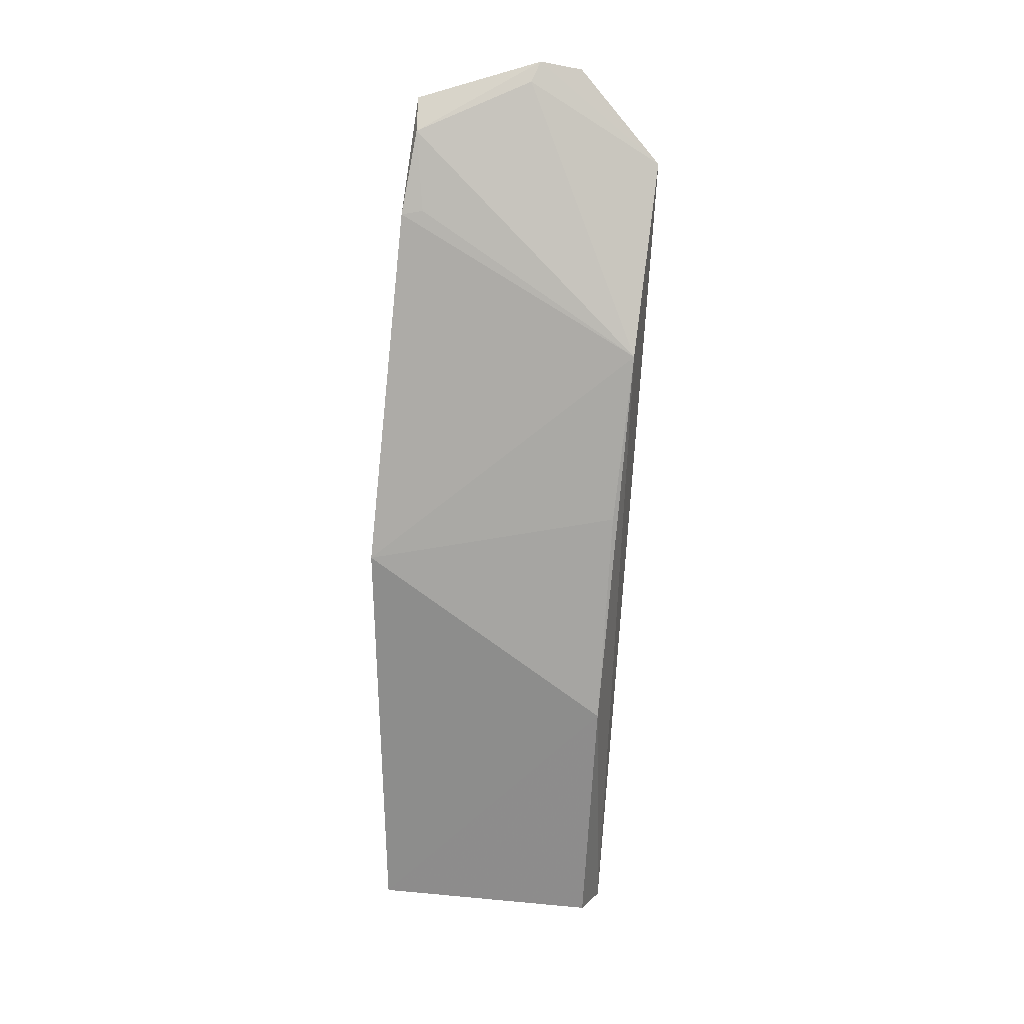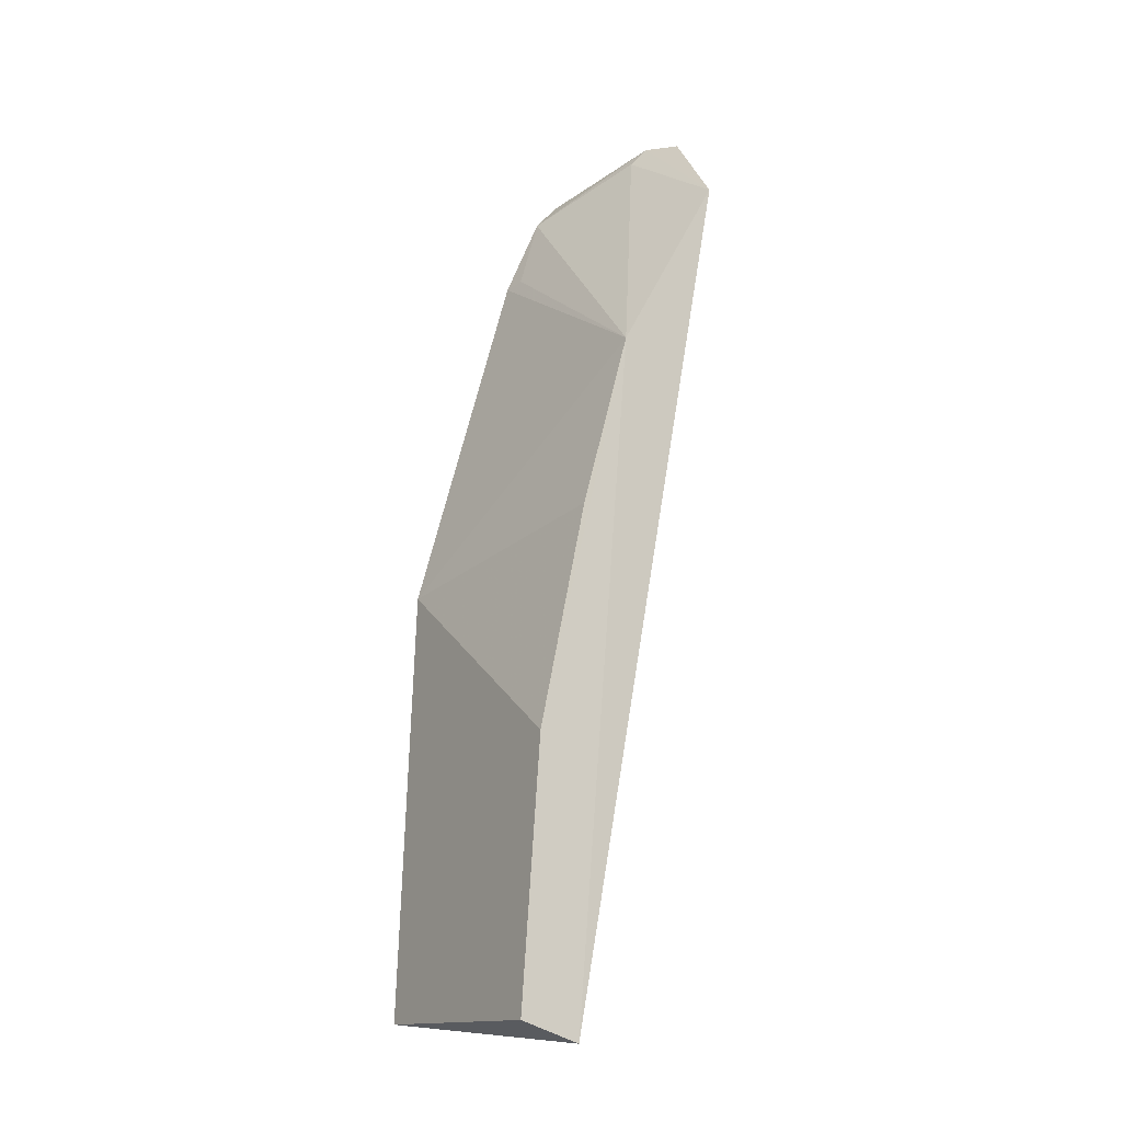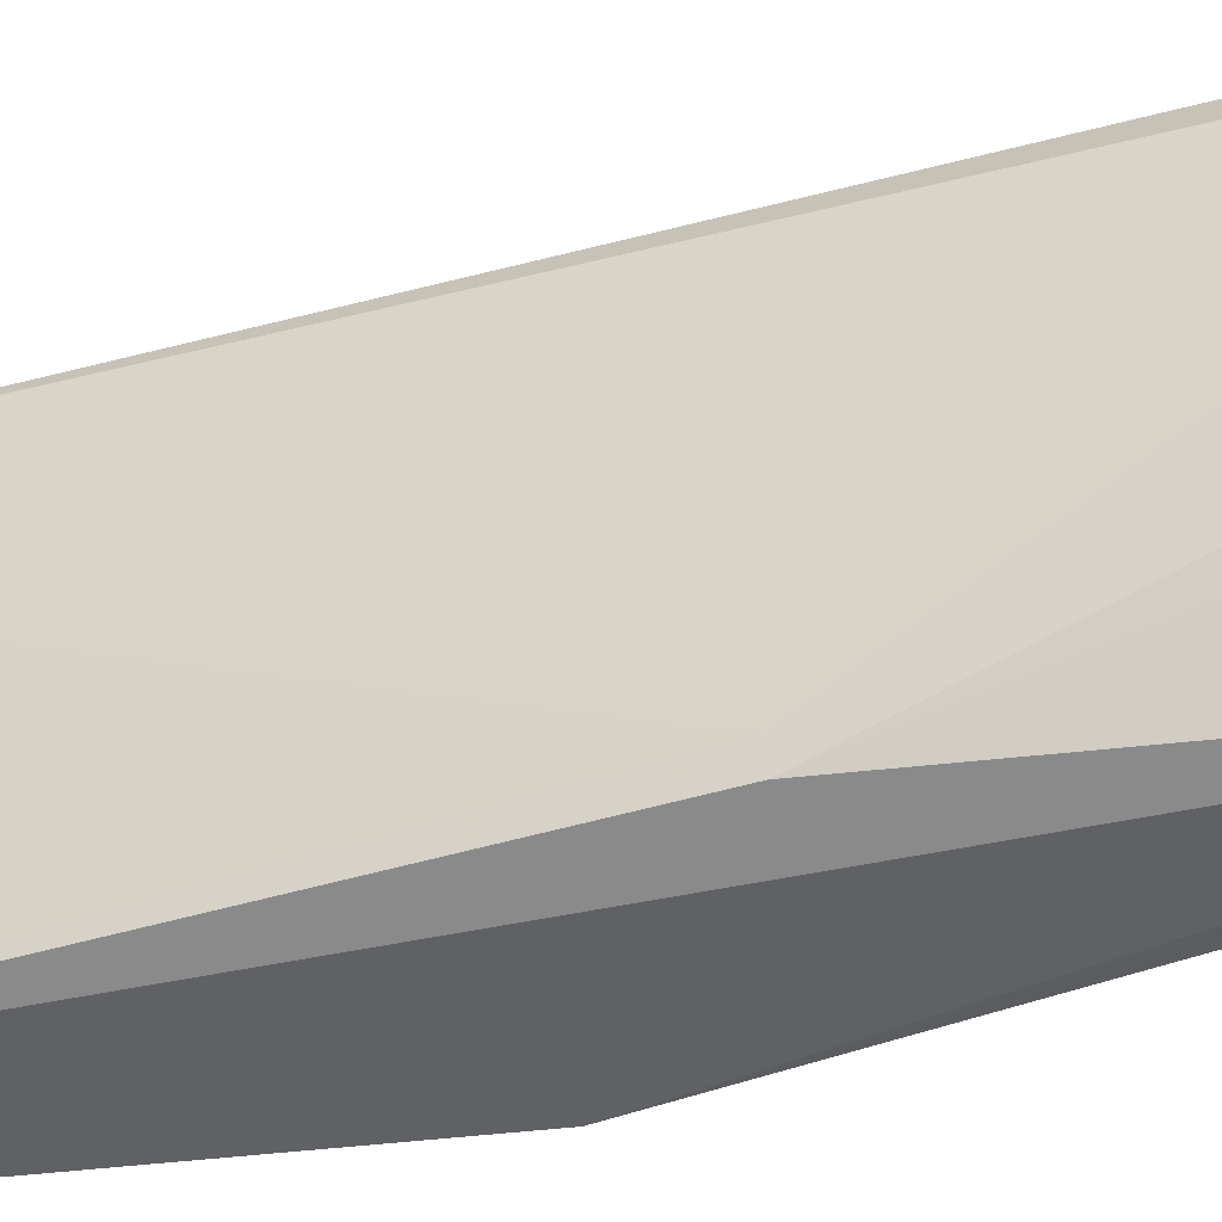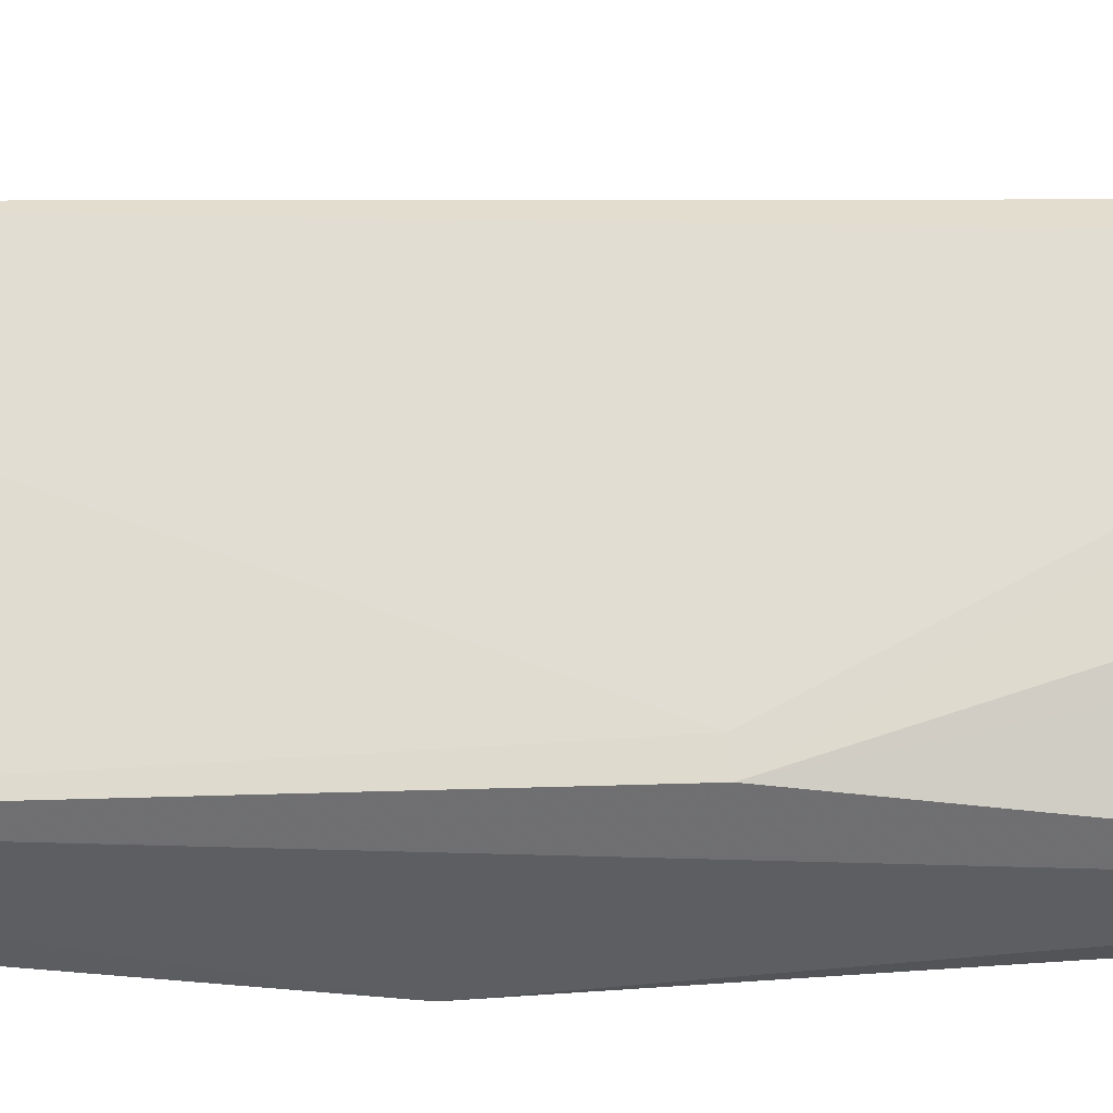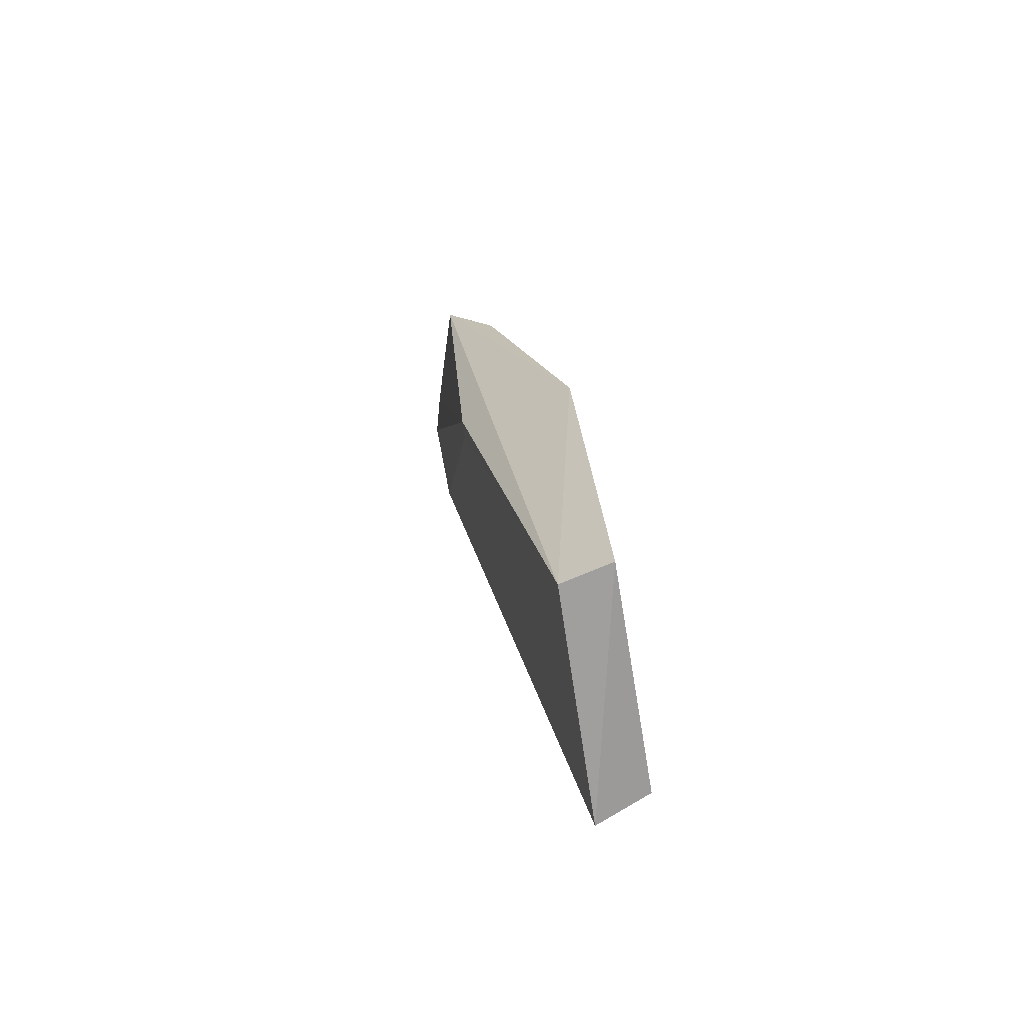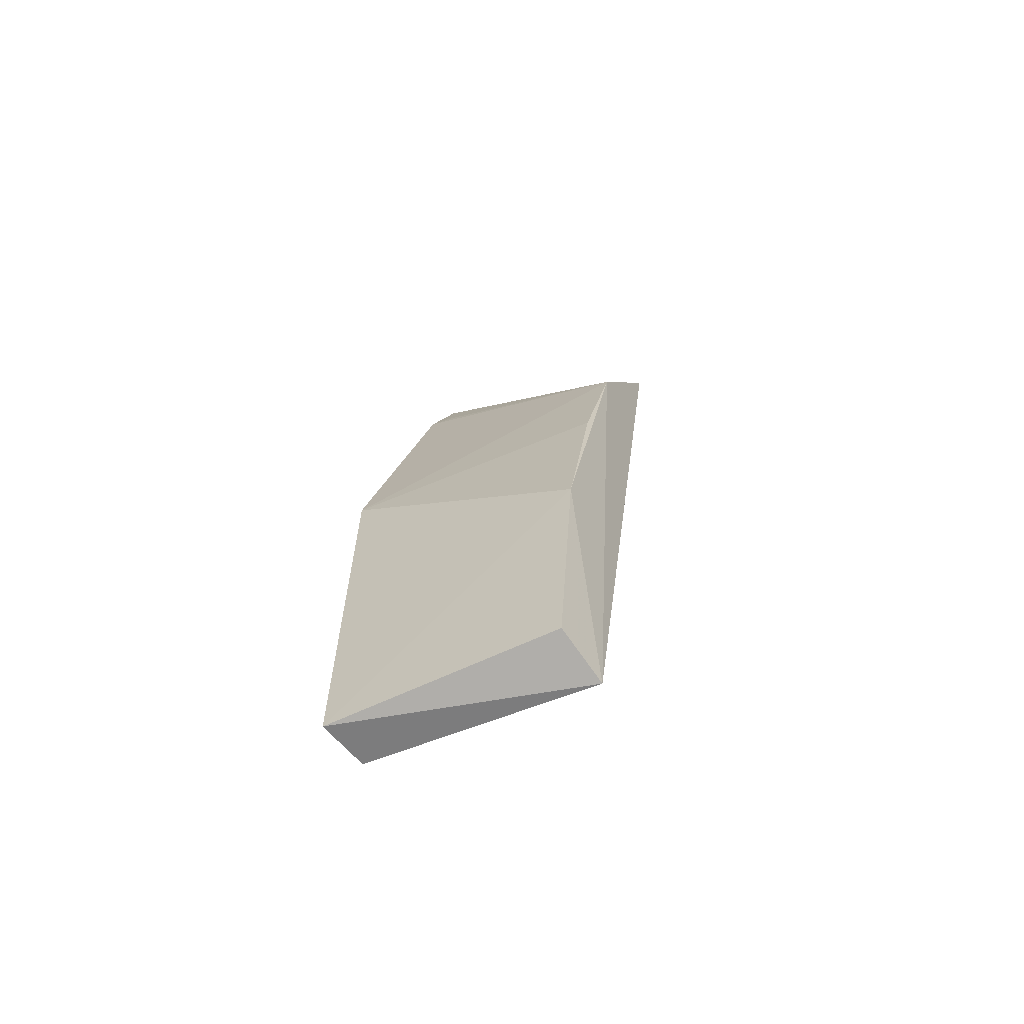
<metadata>
{"format":"obj","ext":"obj","renderer":"f3d","projection":"perspective","resolution":1024,"background":"white","views":[{"elev":26.9,"azim":-78.3,"up":"+Y"},{"elev":-13.9,"azim":-31.0,"up":"+Y"},{"elev":-35.9,"azim":99.0,"up":"+Z"},{"elev":-24.5,"azim":77.7,"up":"+Z"},{"elev":-67.2,"azim":-167.8,"up":"+Y"},{"elev":-60.7,"azim":-61.3,"up":"+Y"}]}
</metadata>
<code>
v -0.007429 0.1014 0.07937
v -0.01964 0.03025 0.07754
v -0.01242 0.07458 0.05986
v -0.01044 0.107 0.05855
v -0.02306 0.05363 0.07757
v -0.005729 0.109 0.07213
v -0.0158 0.08652 0.07889
v -0.02512 0.03175 0.05742
v -0.006815 0.1098 0.06868
v -0.006141 0.1025 0.07752
v -0.02317 0.068 0.05645
v -0.02082 0.03165 0.05826
v -0.02419 0.03197 0.07671
v -0.01264 0.1046 0.0589
v -0.008052 0.1083 0.0681
v -0.0123 0.07437 0.06135
v -0.01928 0.07219 0.07794
v -0.0153 0.09794 0.05808
v -0.01491 0.09825 0.05987
f 7 5 2
f 7 2 1
f 9 6 3
f 9 3 4
f 9 1 6
f 10 6 1
f 10 1 2
f 10 3 6
f 11 8 5
f 12 2 8
f 12 4 3
f 12 11 4
f 12 8 11
f 13 8 2
f 13 2 5
f 13 5 8
f 14 9 4
f 15 7 1
f 15 1 9
f 15 14 7
f 15 9 14
f 16 10 2
f 16 3 10
f 16 12 3
f 16 2 12
f 17 11 5
f 17 5 7
f 17 7 11
f 18 11 7
f 18 14 4
f 18 4 11
f 19 18 7
f 19 7 14
f 19 14 18

</code>
